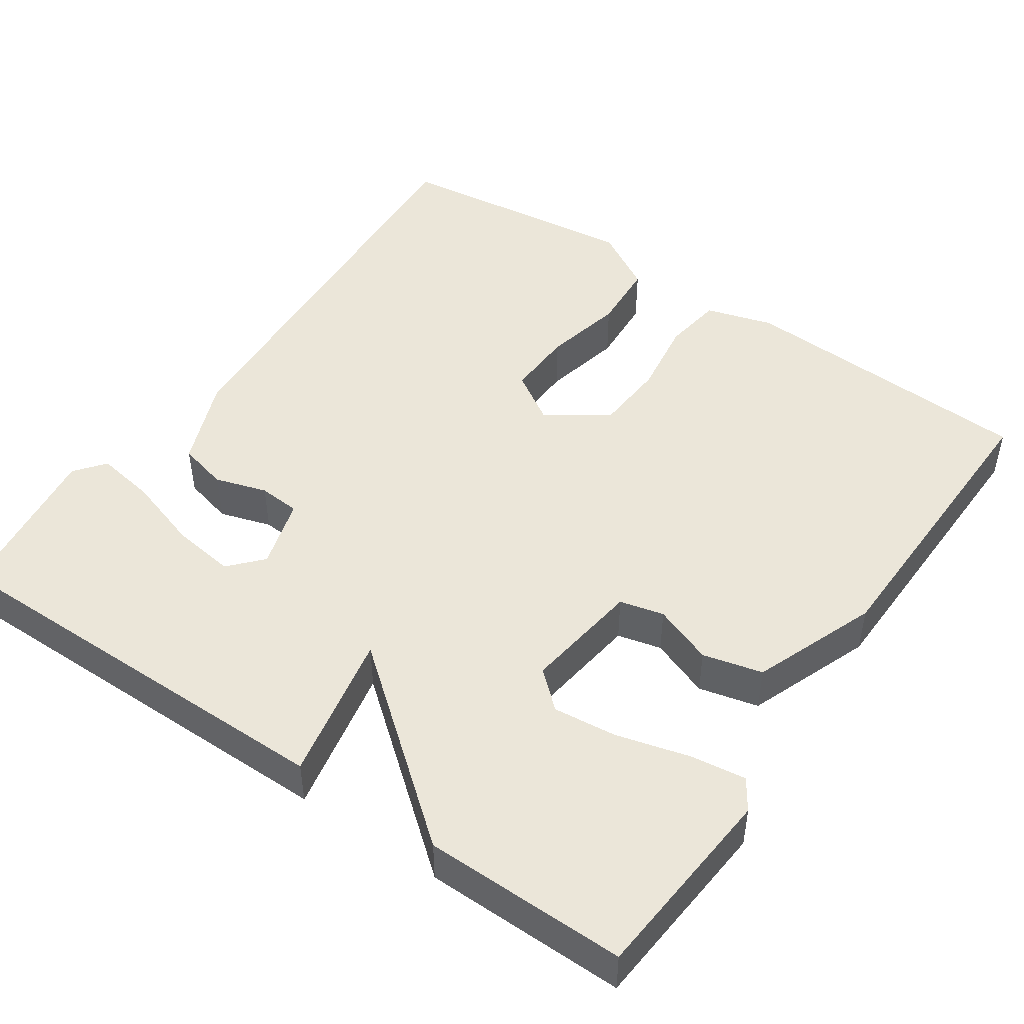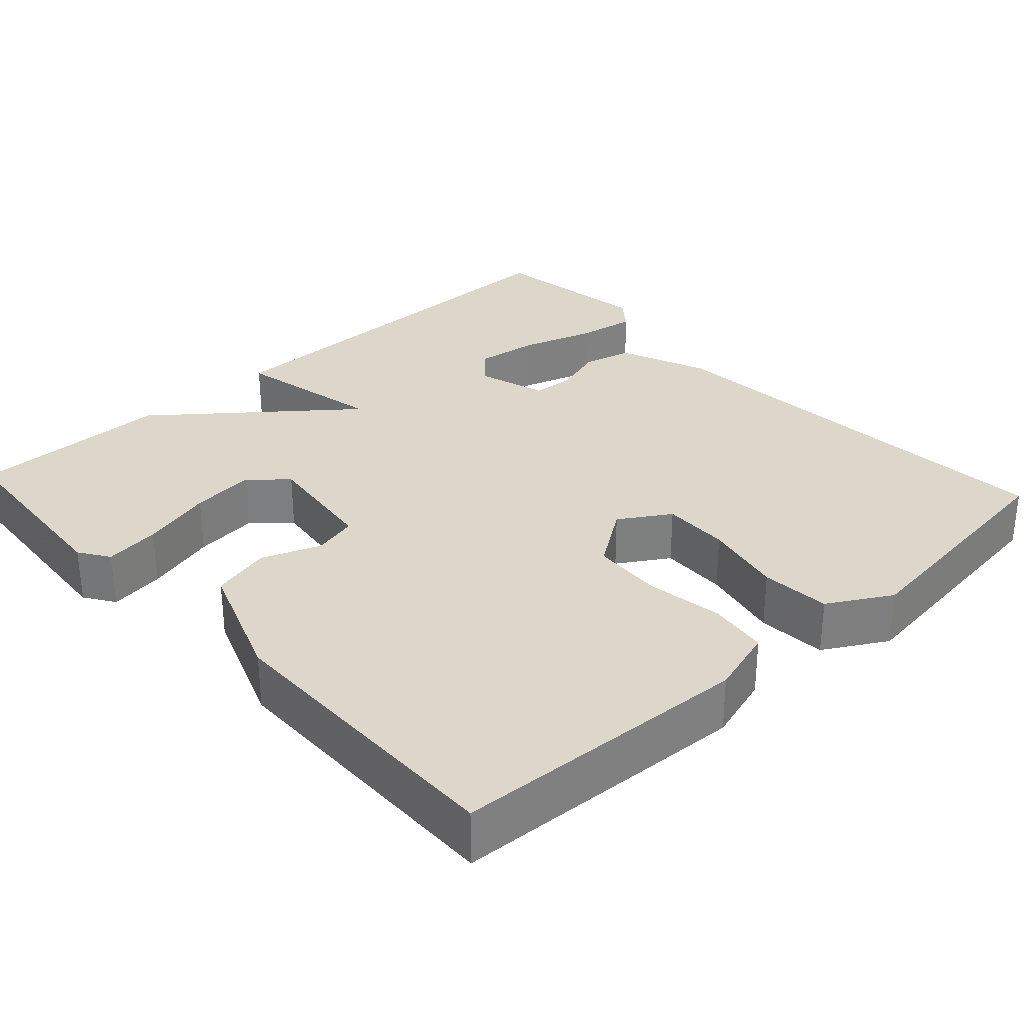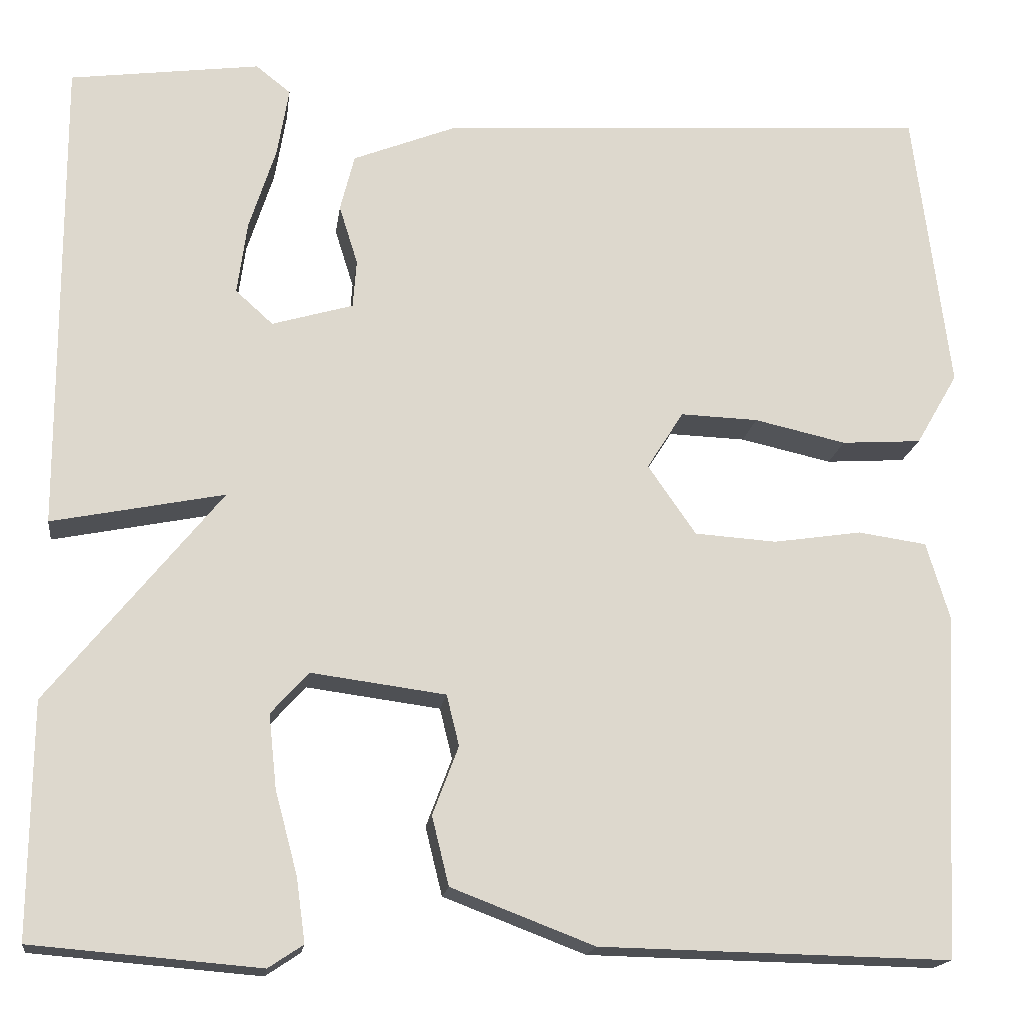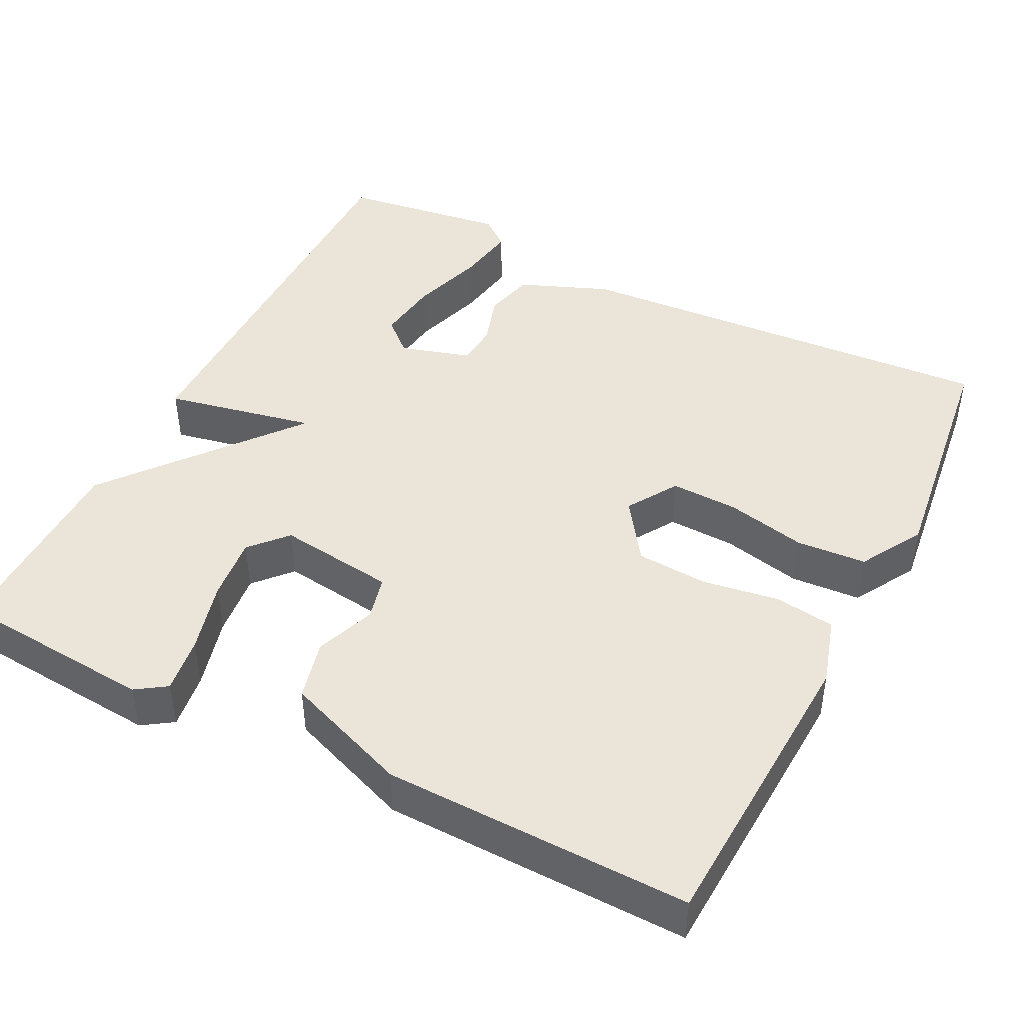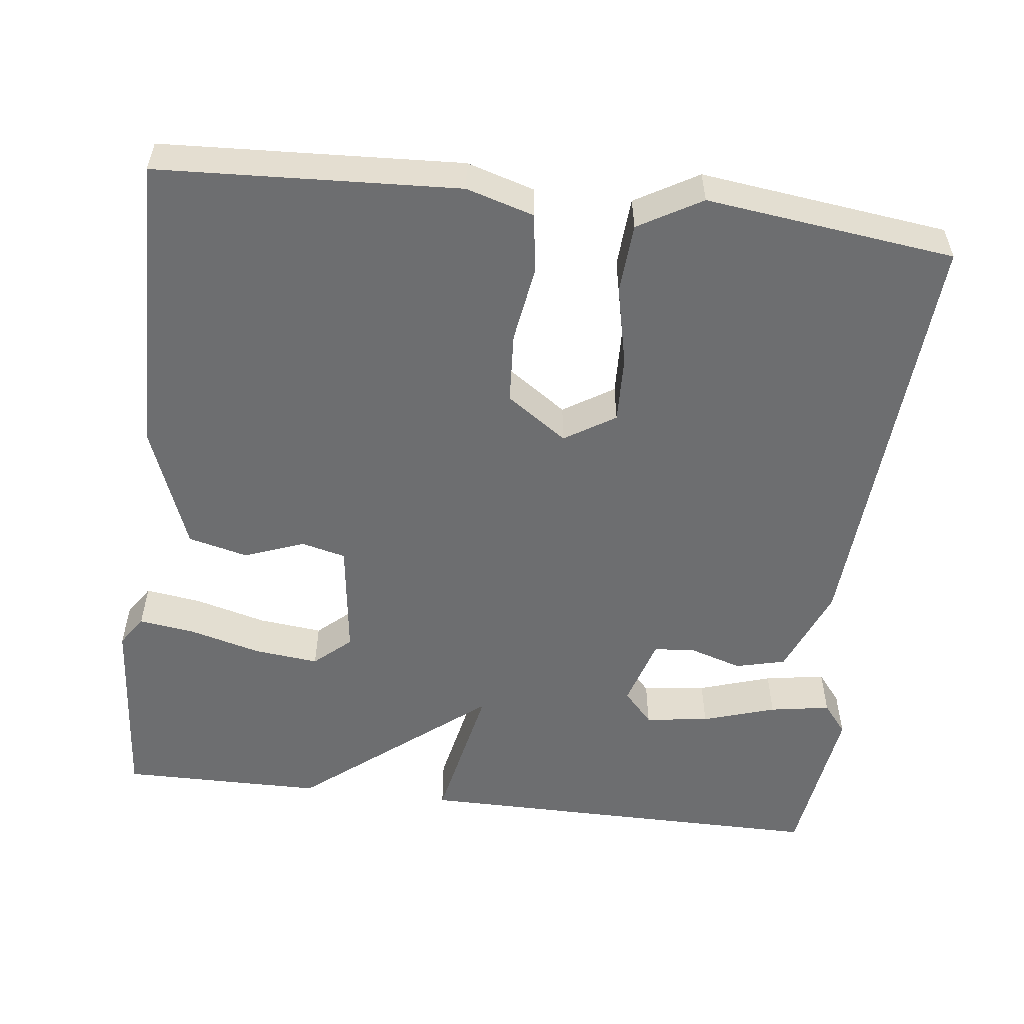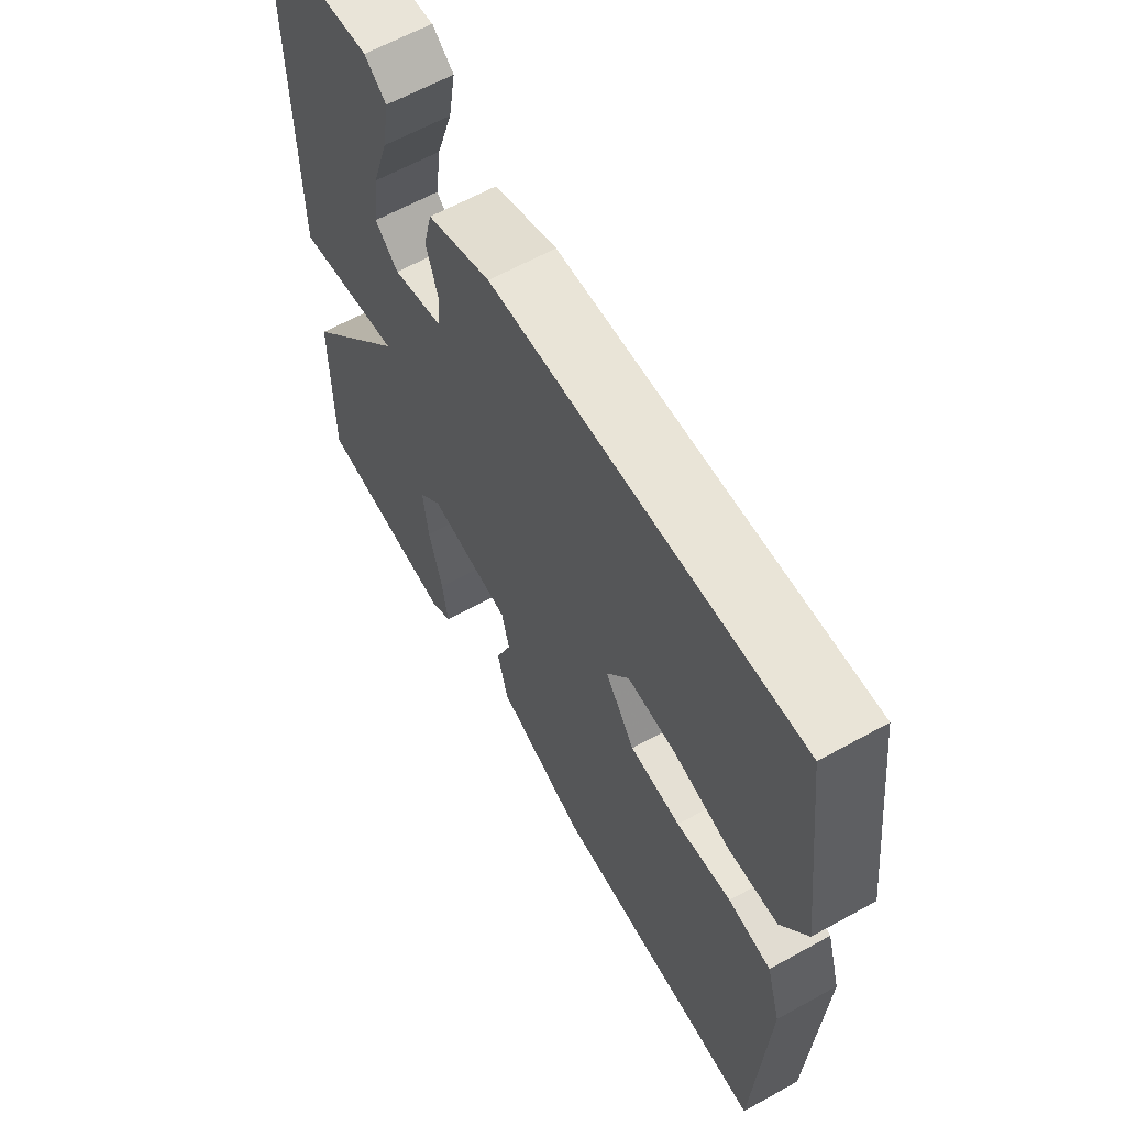
<metadata>
{"format":"obj","ext":"obj","renderer":"f3d","projection":"perspective","resolution":1024,"background":"white","views":[{"elev":47.6,"azim":124.5,"up":"+Y"},{"elev":30.8,"azim":-132.7,"up":"+Y"},{"elev":-17.3,"azim":172.4,"up":"+Z"},{"elev":44.8,"azim":-153.2,"up":"+Y"},{"elev":-54.3,"azim":-96.9,"up":"+Y"},{"elev":62.7,"azim":-119.3,"up":"+Z"}]}
</metadata>
<code>
v -0.5 0.07 0.5
v 0.055 0.07 0.464
v 0.17 0.07 0.418
v 0.186 0.07 0.354
v 0.165 0.07 0.287
v 0.169 0.07 0.233
v 0.26 0.07 0.206
v 0.302 0.07 0.244
v 0.291 0.07 0.326
v 0.261 0.07 0.42
v 0.248 0.07 0.498
v 0.287 0.07 0.529
v 0.5 0.07 0.5
v 0.498 0.07 -0.039
v 0.305 0.07 0
v 0.498 0.07 -0.239
v 0.5 0.07 -0.5
v 0.245 0.07 -0.521
v 0.206 0.07 -0.495
v 0.216 0.07 -0.423
v 0.241 0.07 -0.33
v 0.25 0.07 -0.247
v 0.208 0.07 -0.2
v 0.057 0.07 -0.22
v 0.043 0.07 -0.277
v 0.072 0.07 -0.354
v 0.053 0.07 -0.431
v -0.107 0.07 -0.492
v -0.5 0.07 -0.5
v -0.52 0.07 -0.113
v -0.494 0.07 -0.026
v -0.417 0.07 -0.015
v -0.318 0.07 -0.03
v -0.226 0.07 -0.024
v -0.172 0.07 0.054
v -0.213 0.07 0.119
v -0.3 0.07 0.116
v -0.403 0.07 0.093
v -0.493 0.07 0.099
v -0.54 0.07 0.18
v -0.5 0 0.5
v 0.055 0 0.464
v 0.17 0 0.418
v 0.186 0 0.354
v 0.165 0 0.287
v 0.169 0 0.233
v 0.26 0 0.206
v 0.302 0 0.244
v 0.291 0 0.326
v 0.261 0 0.42
v 0.248 0 0.498
v 0.287 0 0.529
v 0.5 0 0.5
v 0.498 0 -0.039
v 0.305 0 0
v 0.498 0 -0.239
v 0.5 0 -0.5
v 0.245 0 -0.521
v 0.206 0 -0.495
v 0.216 0 -0.423
v 0.241 0 -0.33
v 0.25 0 -0.247
v 0.208 0 -0.2
v 0.057 0 -0.22
v 0.043 0 -0.277
v 0.072 0 -0.354
v 0.053 0 -0.431
v -0.107 0 -0.492
v -0.5 0 -0.5
v -0.52 0 -0.113
v -0.494 0 -0.026
v -0.417 0 -0.015
v -0.318 0 -0.03
v -0.226 0 -0.024
v -0.172 0 0.054
v -0.213 0 0.119
v -0.3 0 0.116
v -0.403 0 0.093
v -0.493 0 0.099
v -0.54 0 0.18
f 3 4 5
f 2 3 5
f 1 2 5
f 40 1 5
f 39 40 5
f 38 39 5
f 37 38 5
f 36 37 5 6
f 35 36 6 7
f 34 35 7
f 31 32 33
f 30 31 33
f 29 30 33
f 28 29 33
f 27 28 33
f 26 27 33
f 25 26 33
f 24 25 33 34
f 23 24 34 7
f 19 20 21
f 18 19 21
f 17 18 21
f 16 17 21
f 15 16 21 22
f 13 14 15
f 11 12 13
f 10 11 13
f 9 10 13
f 8 9 13
f 8 13 15
f 15 22 23
f 8 15 23
f 7 8 23
f 45 44 43
f 45 43 42
f 45 42 41
f 45 41 80
f 45 80 79
f 45 79 78
f 45 78 77
f 46 45 77 76
f 47 46 76 75
f 47 75 74
f 73 72 71
f 73 71 70
f 73 70 69
f 73 69 68
f 73 68 67
f 73 67 66
f 73 66 65
f 74 73 65 64
f 47 74 64 63
f 61 60 59
f 61 59 58
f 61 58 57
f 61 57 56
f 62 61 56 55
f 55 54 53
f 53 52 51
f 53 51 50
f 53 50 49
f 53 49 48
f 55 53 48
f 63 62 55
f 63 55 48
f 63 48 47
f 1 41 42 2
f 2 42 43 3
f 3 43 44 4
f 4 44 45 5
f 5 45 46 6
f 6 46 47 7
f 7 47 48 8
f 8 48 49 9
f 9 49 50 10
f 10 50 51 11
f 11 51 52 12
f 12 52 53 13
f 13 53 54 14
f 14 54 55 15
f 15 55 56 16
f 16 56 57 17
f 17 57 58 18
f 18 58 59 19
f 19 59 60 20
f 20 60 61 21
f 21 61 62 22
f 22 62 63 23
f 23 63 64 24
f 24 64 65 25
f 25 65 66 26
f 26 66 67 27
f 27 67 68 28
f 28 68 69 29
f 29 69 70 30
f 30 70 71 31
f 31 71 72 32
f 32 72 73 33
f 33 73 74 34
f 34 74 75 35
f 35 75 76 36
f 36 76 77 37
f 37 77 78 38
f 38 78 79 39
f 39 79 80 40
f 40 80 41 1

</code>
